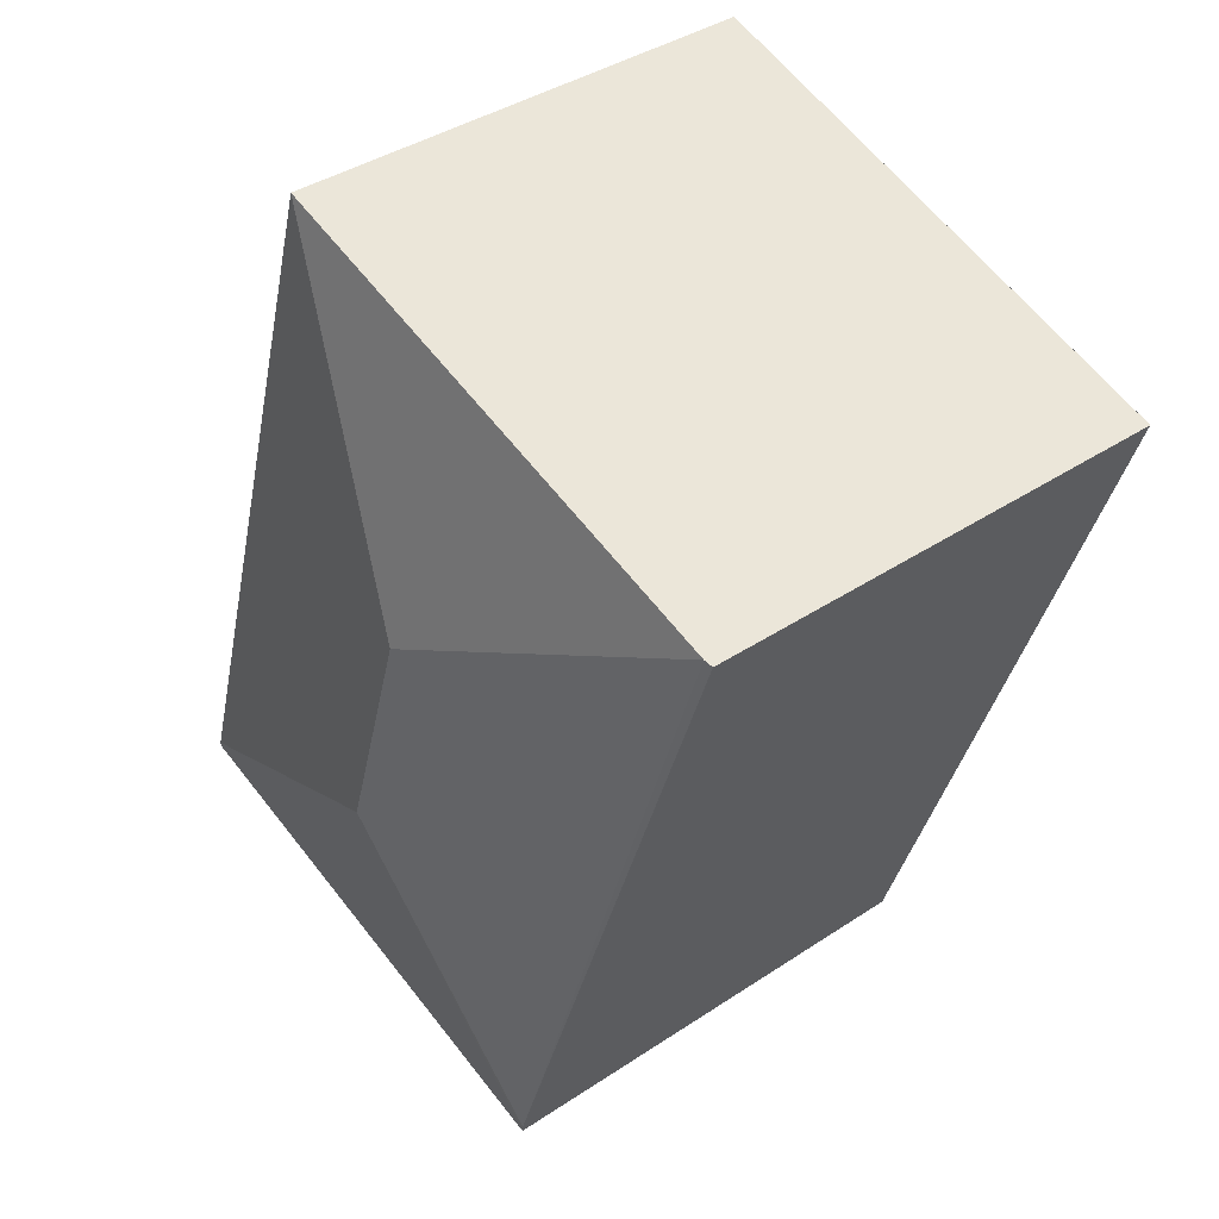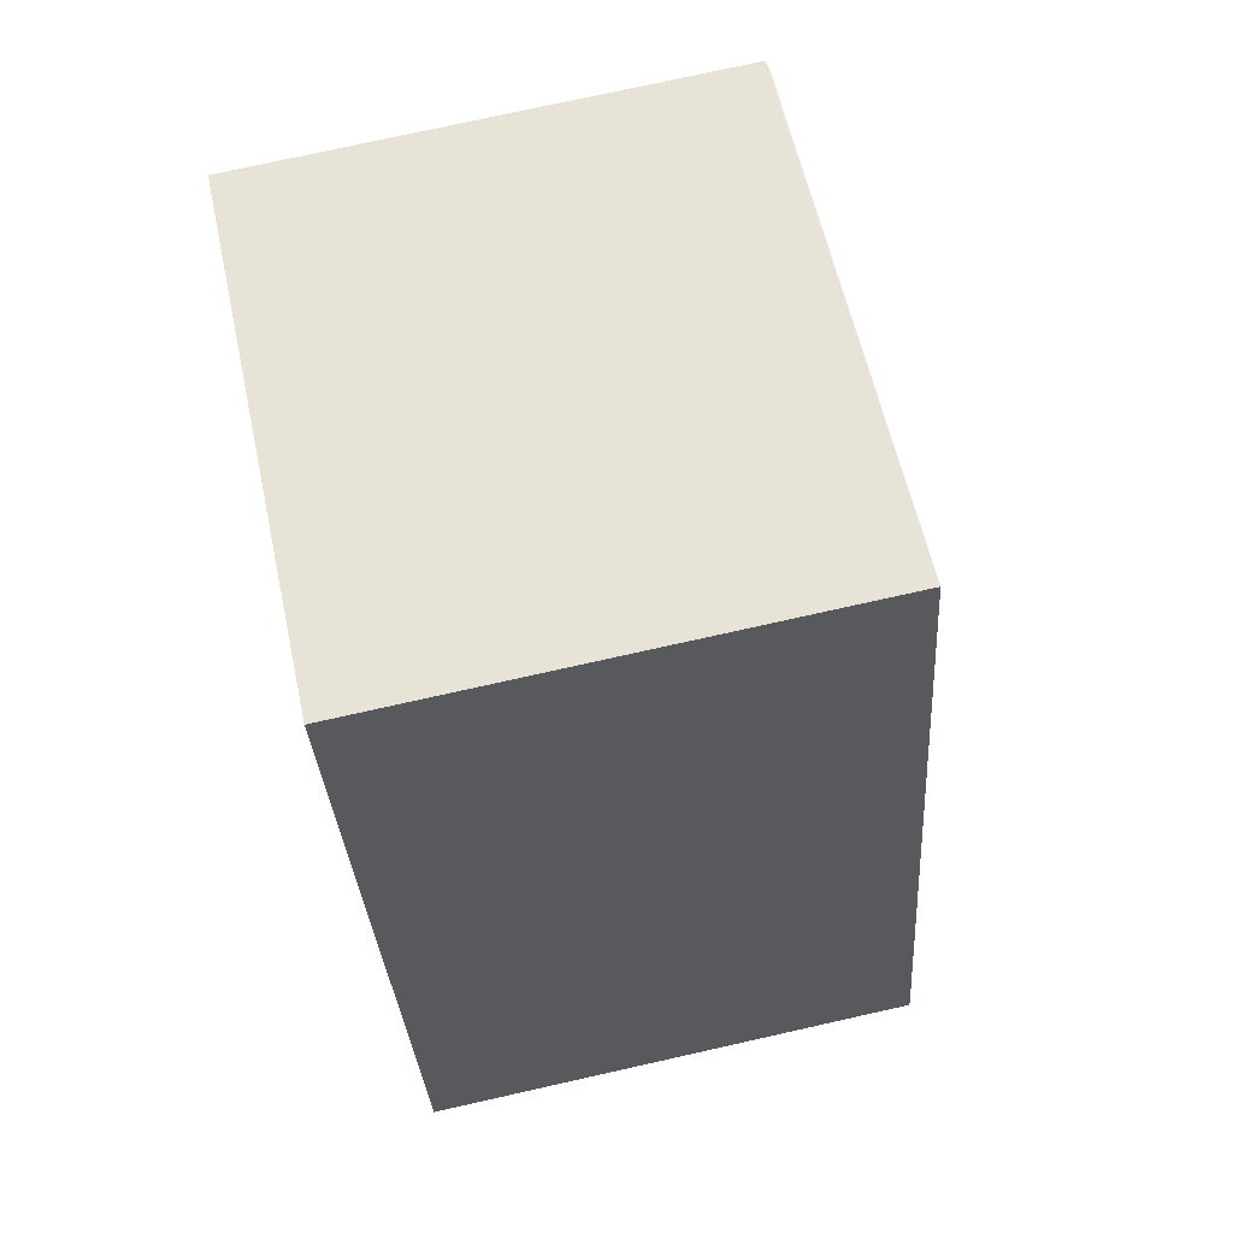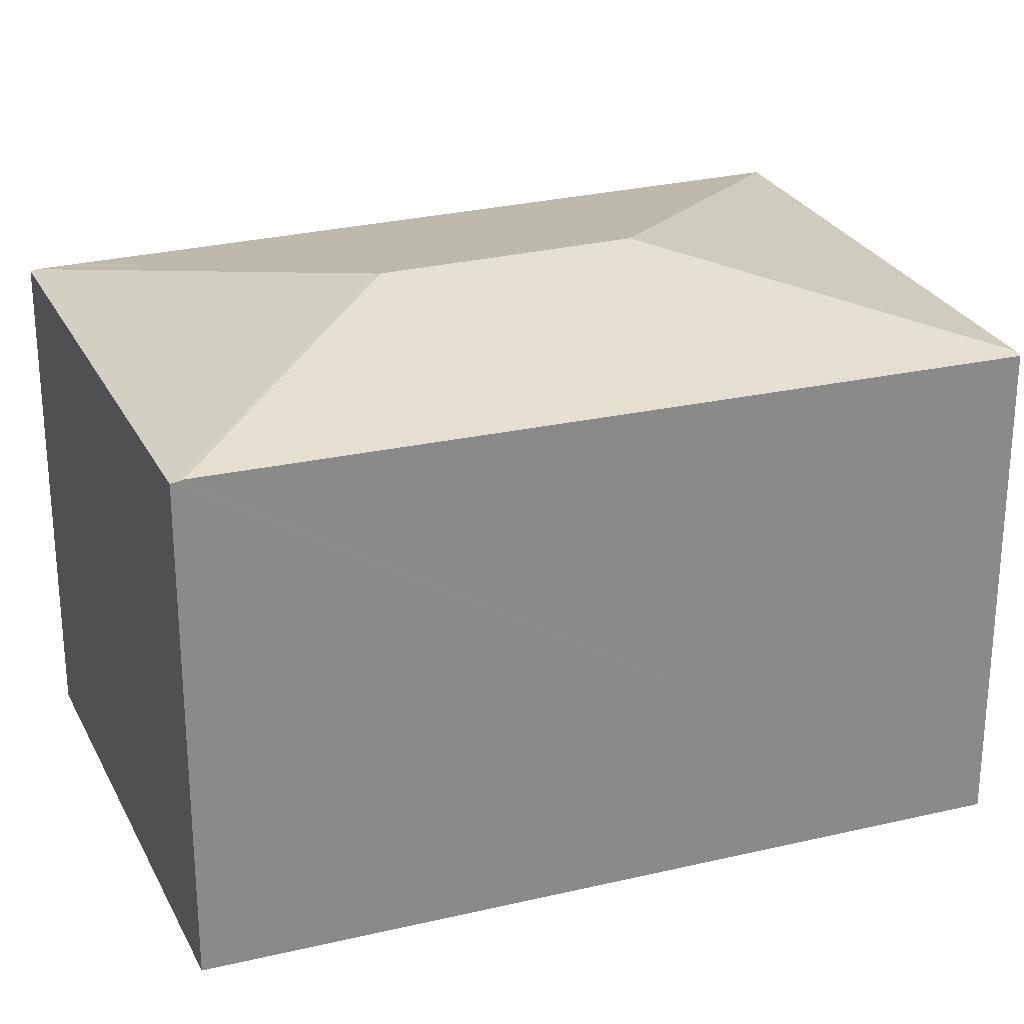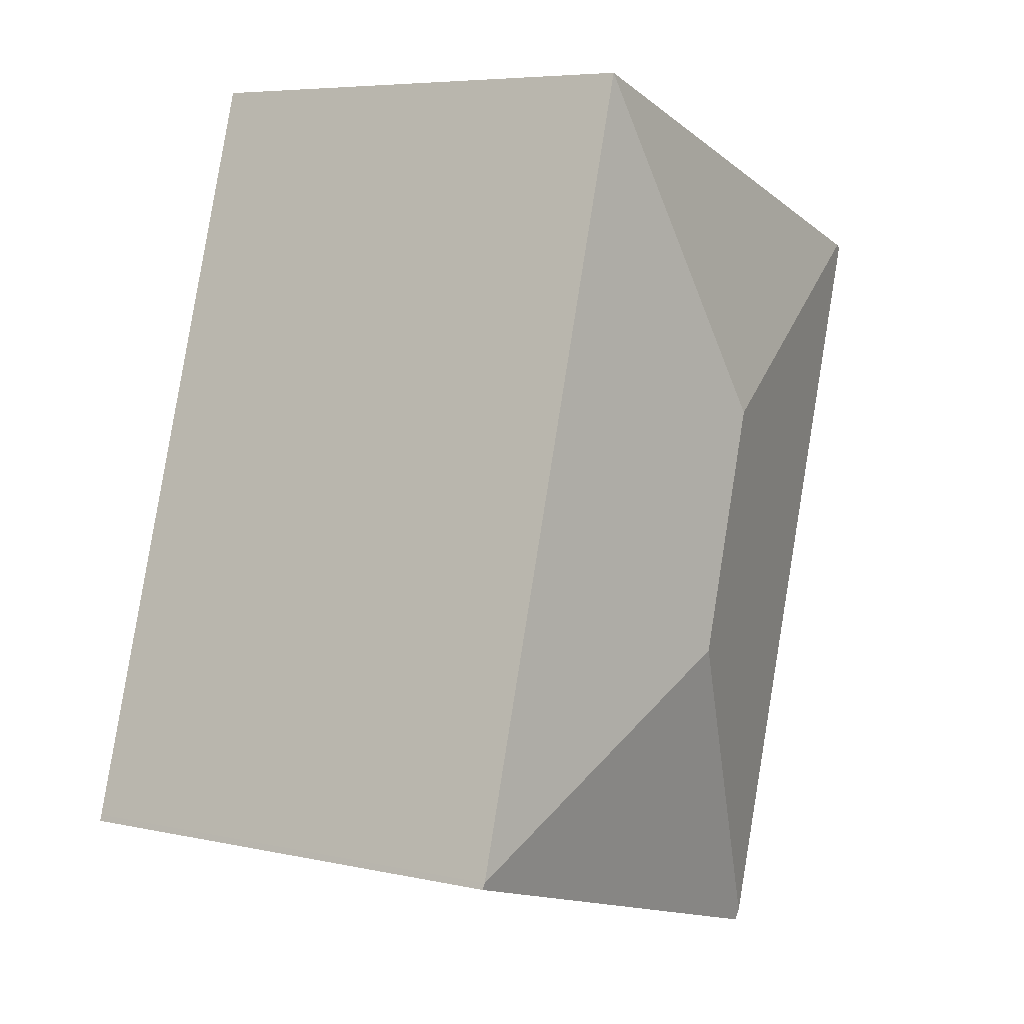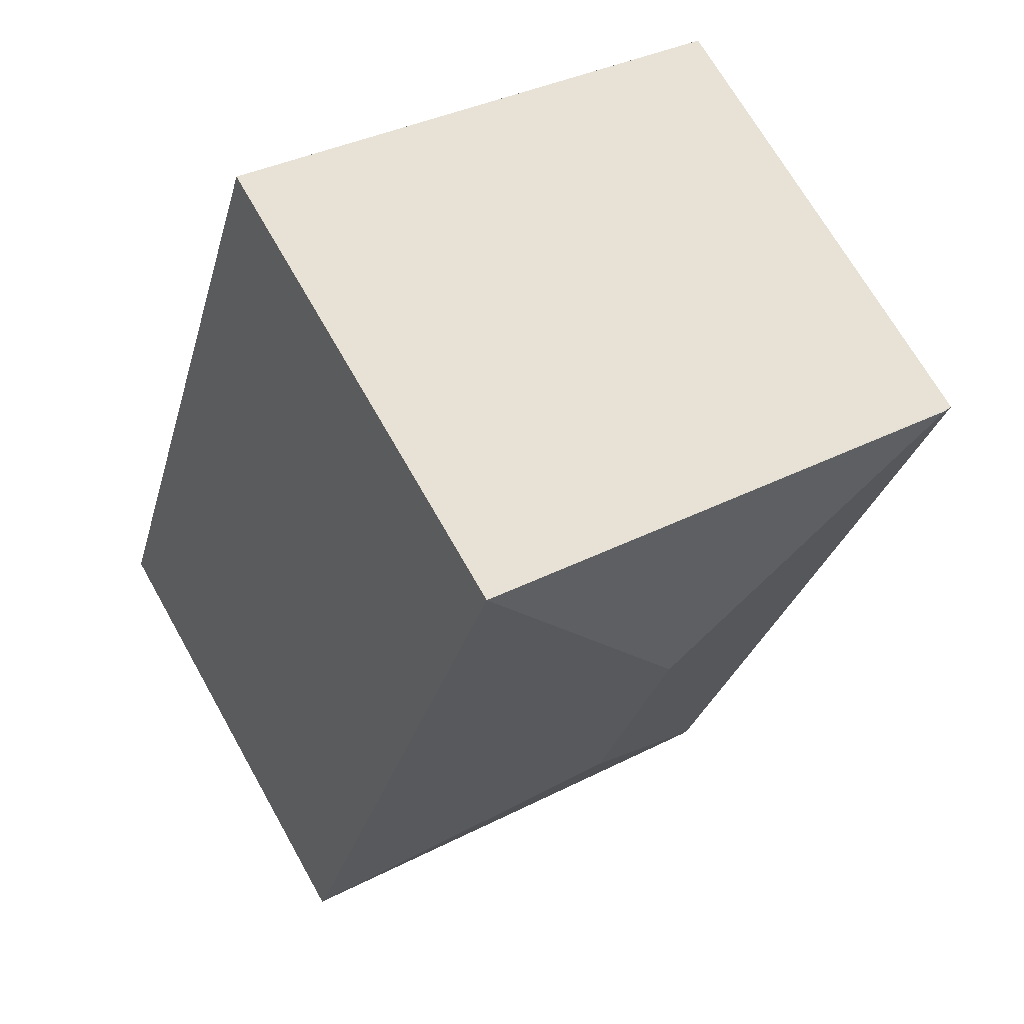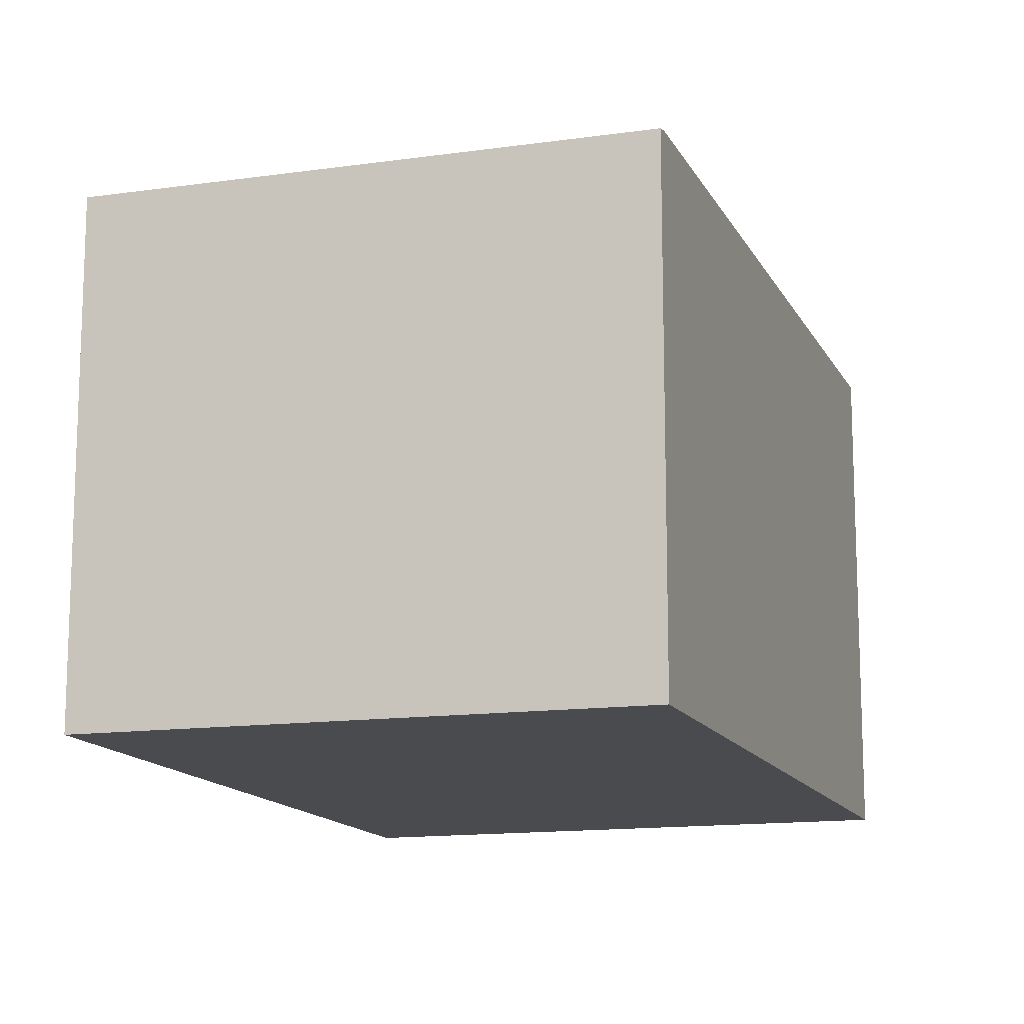
<metadata>
{"format":"obj","ext":"obj","renderer":"f3d","projection":"perspective","resolution":1024,"background":"white","views":[{"elev":39.2,"azim":-129.8,"up":"+Z"},{"elev":75.4,"azim":77.4,"up":"+Z"},{"elev":26.3,"azim":-128.6,"up":"+Y"},{"elev":6.2,"azim":123.3,"up":"+Z"},{"elev":68.9,"azim":150.6,"up":"+Z"},{"elev":-13.8,"azim":-179.5,"up":"+Y"}]}
</metadata>
<code>
v  1.374 2.681 -4.151
v  4.15 2.678 -3.28
v  4.16 2.671 -3.314
v  2.298 2.973 -2.302
v  1.354 2.693 -4.09
v  2.892 2.678 0.92
v  1.897 2.973 -0.963
v  0.046 2.678 0.014
v  0 2.669 1.634e-16
v  0 0 0
v  2.892 -5.633e-17 0.92
v  0.046 -8.573e-19 0.014
v  4.15 2.008e-16 -3.28
v  4.16 2.029e-16 -3.314
v  1.374 2.542e-16 -4.151
v  1.354 2.504e-16 -4.09
g defaultobject
f 1 2 3
f 2 1 4
f 4 1 5
f 4 6 2
f 6 4 7
f 8 5 9
f 5 8 7
f 5 7 4
f 7 8 6
f 9 6 8
f 6 9 10
f 6 10 11
f 11 10 12
f 11 2 6
f 2 11 13
f 2 13 3
f 3 13 14
f 3 15 1
f 15 3 14
f 5 10 9
f 10 5 1
f 10 1 16
f 16 1 15
f 13 15 14
f 15 13 11
f 15 11 16
f 16 11 12
f 16 12 10

</code>
